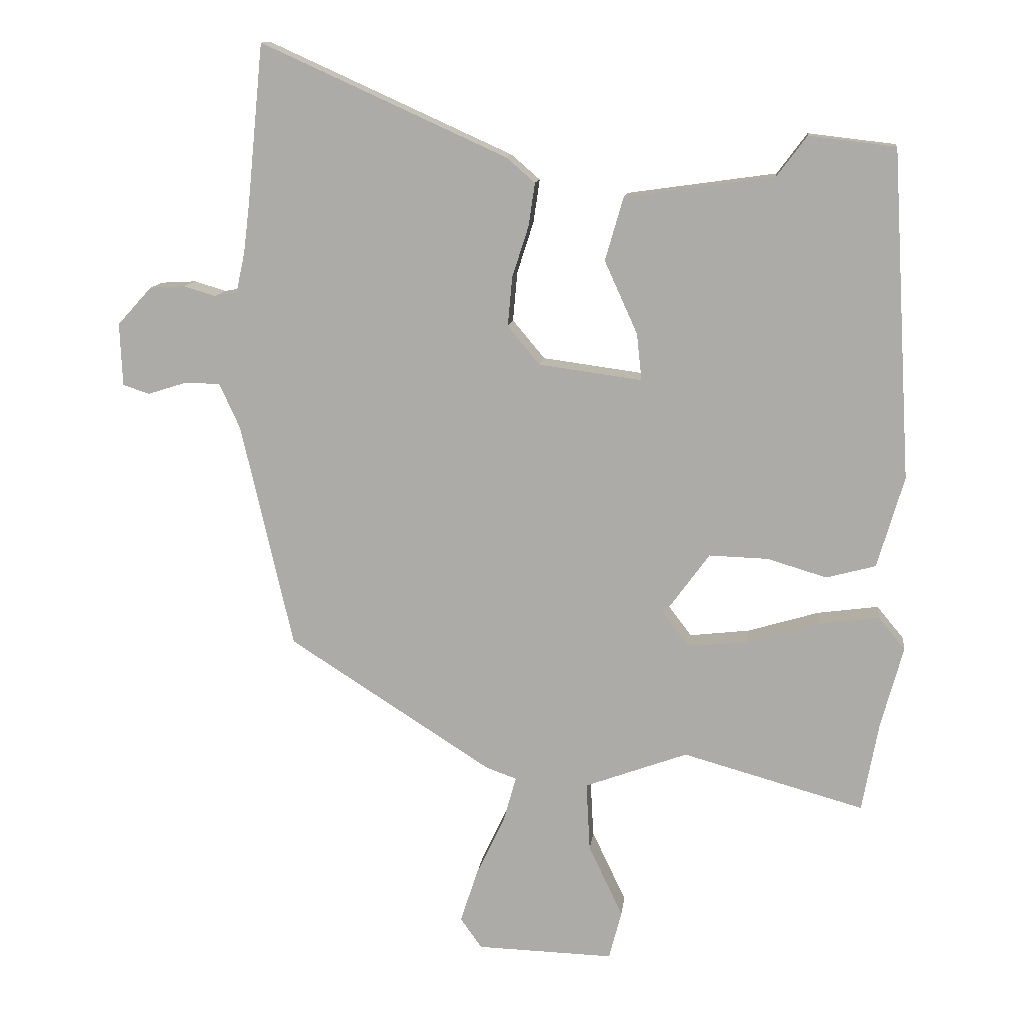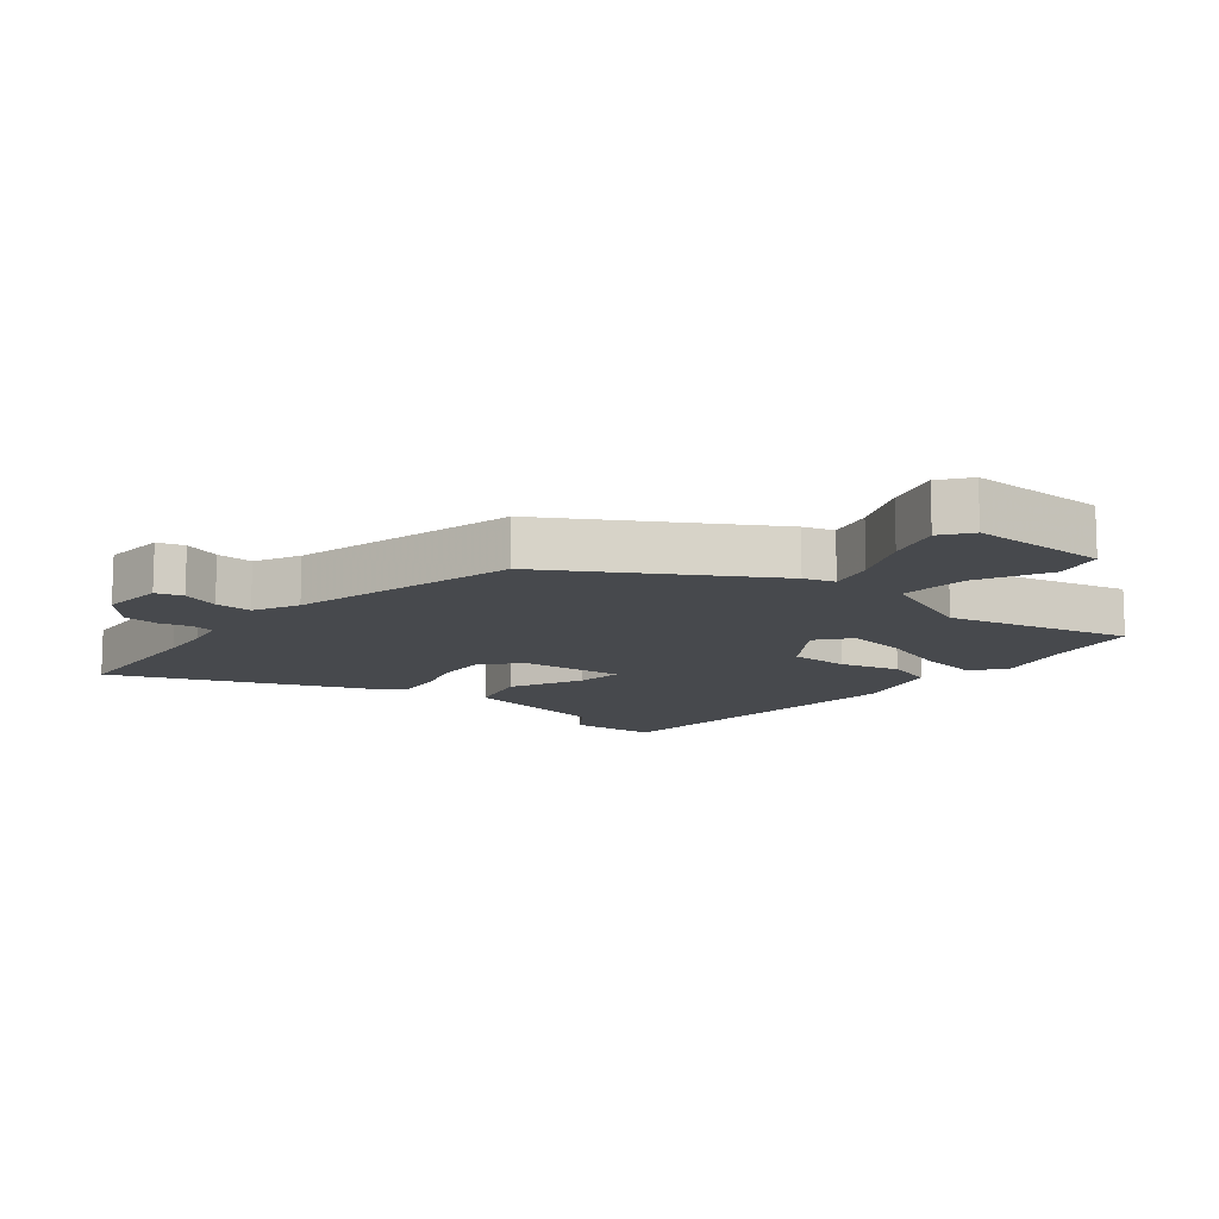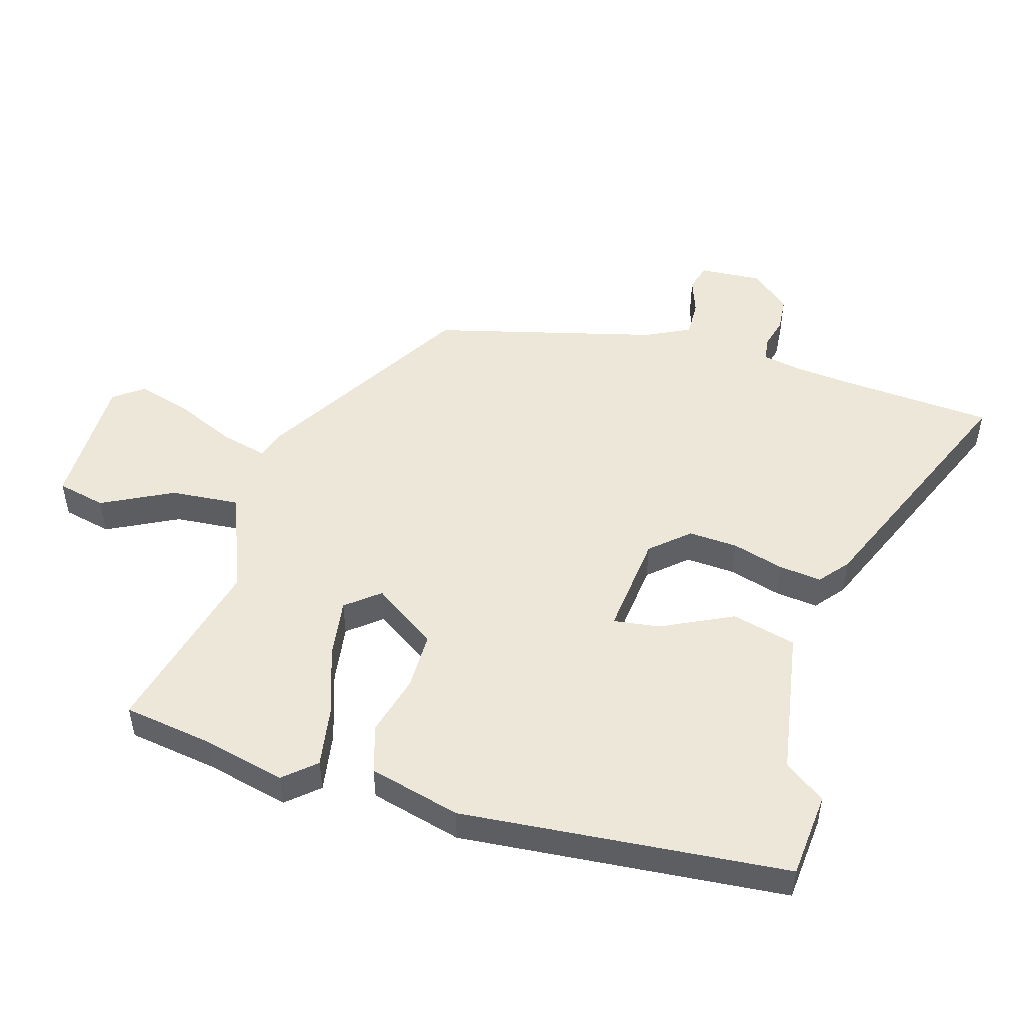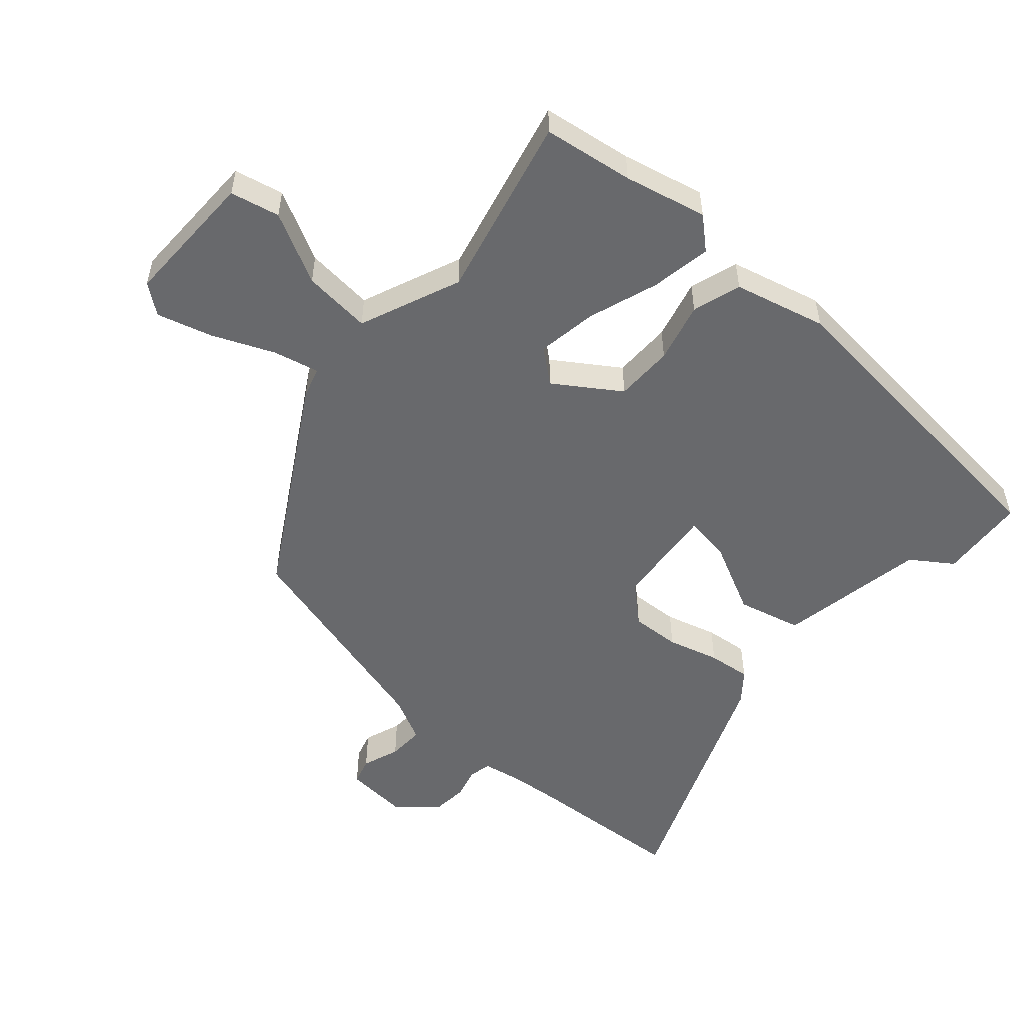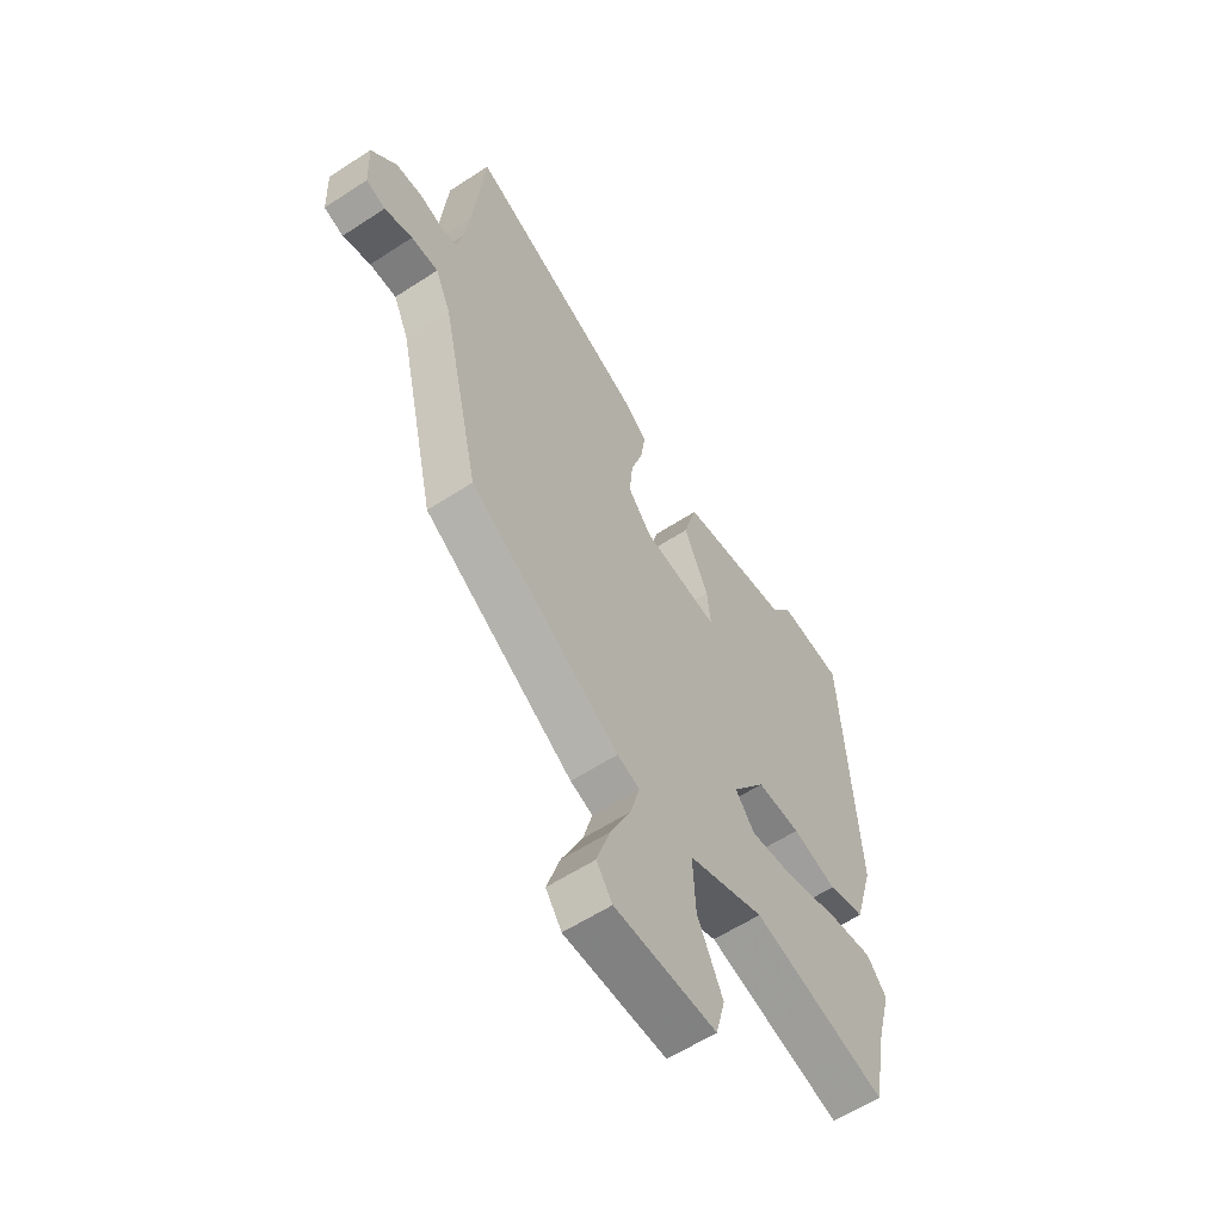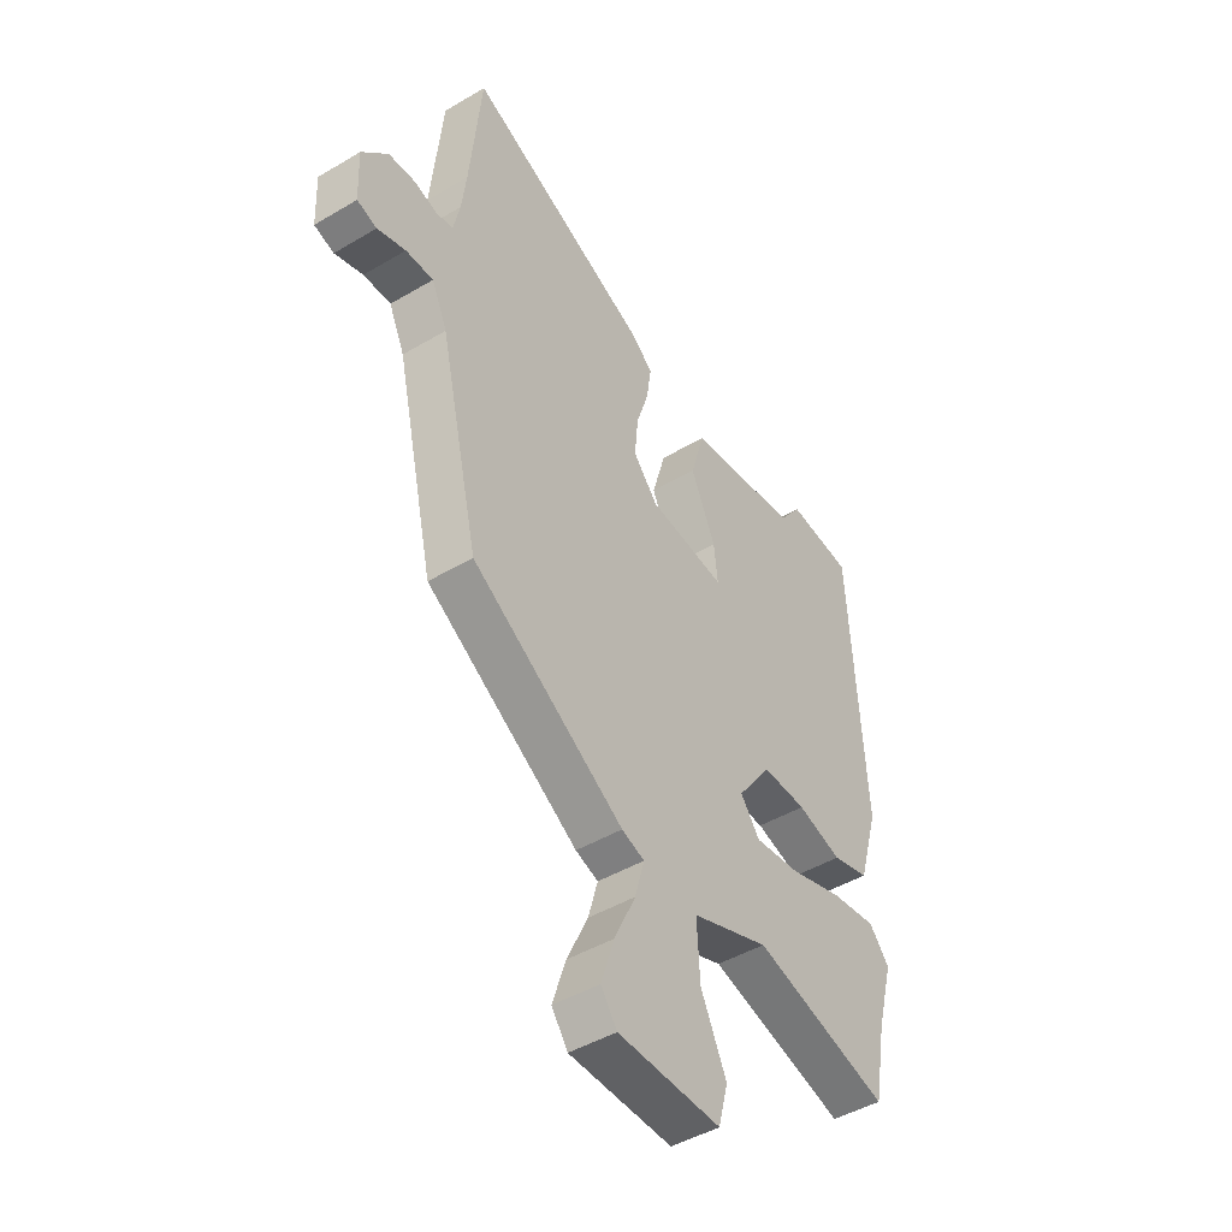
<metadata>
{"format":"obj","ext":"obj","renderer":"f3d","projection":"perspective","resolution":1024,"background":"white","views":[{"elev":12.3,"azim":-173.1,"up":"+Z"},{"elev":-12.4,"azim":139.1,"up":"+Y"},{"elev":49.7,"azim":-75.2,"up":"+Y"},{"elev":-52.7,"azim":-133.5,"up":"+Y"},{"elev":-59.1,"azim":123.9,"up":"+Z"},{"elev":-45.5,"azim":124.4,"up":"+Z"}]}
</metadata>
<code>
v 0.485 0.07 0.654
v 0.51 0.07 0.404
v 0.52 0.07 0.323
v 0.534 0.07 0.259
v 0.57 0.07 0.253
v 0.62 0.07 0.268
v 0.676 0.07 0.265
v 0.731 0.07 0.205
v 0.727 0.07 0.105
v 0.685 0.07 0.091
v 0.625 0.07 0.11
v 0.567 0.07 0.11
v 0.534 0.07 0.038
v 0.452 0.07 -0.32
v 0.129 0.07 -0.527
v 0.081 0.07 -0.544
v 0.101 0.07 -0.616
v 0.146 0.07 -0.711
v 0.174 0.07 -0.797
v 0.14 0.07 -0.845
v -0.077 0.07 -0.851
v -0.097 0.07 -0.774
v -0.043 0.07 -0.66
v -0.037 0.07 -0.551
v -0.2 0.07 -0.491
v -0.487 0.07 -0.571
v -0.513 0.07 -0.429
v -0.548 0.07 -0.3
v -0.506 0.07 -0.249
v -0.41 0.07 -0.262
v -0.297 0.07 -0.296
v -0.202 0.07 -0.307
v -0.161 0.07 -0.253
v -0.233 0.07 -0.154
v -0.326 0.07 -0.157
v -0.42 0.07 -0.185
v -0.498 0.07 -0.164
v -0.54 0.07 -0.02
v -0.509 0.07 0.499
v -0.372 0.07 0.515
v -0.325 0.07 0.452
v -0.089 0.07 0.419
v -0.06 0.07 0.318
v -0.112 0.07 0.203
v -0.12 0.07 0.129
v 0.043 0.07 0.151
v 0.094 0.07 0.212
v 0.087 0.07 0.29
v 0.061 0.07 0.371
v 0.051 0.07 0.439
v 0.096 0.07 0.478
v 0.485 0 0.654
v 0.51 0 0.404
v 0.52 0 0.323
v 0.534 0 0.259
v 0.57 0 0.253
v 0.62 0 0.268
v 0.676 0 0.265
v 0.731 0 0.205
v 0.727 0 0.105
v 0.685 0 0.091
v 0.625 0 0.11
v 0.567 0 0.11
v 0.534 0 0.038
v 0.452 0 -0.32
v 0.129 0 -0.527
v 0.081 0 -0.544
v 0.101 0 -0.616
v 0.146 0 -0.711
v 0.174 0 -0.797
v 0.14 0 -0.845
v -0.077 0 -0.851
v -0.097 0 -0.774
v -0.043 0 -0.66
v -0.037 0 -0.551
v -0.2 0 -0.491
v -0.487 0 -0.571
v -0.513 0 -0.429
v -0.548 0 -0.3
v -0.506 0 -0.249
v -0.41 0 -0.262
v -0.297 0 -0.296
v -0.202 0 -0.307
v -0.161 0 -0.253
v -0.233 0 -0.154
v -0.326 0 -0.157
v -0.42 0 -0.185
v -0.498 0 -0.164
v -0.54 0 -0.02
v -0.509 0 0.499
v -0.372 0 0.515
v -0.325 0 0.452
v -0.089 0 0.419
v -0.06 0 0.318
v -0.112 0 0.203
v -0.12 0 0.129
v 0.043 0 0.151
v 0.094 0 0.212
v 0.087 0 0.29
v 0.061 0 0.371
v 0.051 0 0.439
v 0.096 0 0.478
f 48 49 50 51
f 47 48 51 1
f 46 47 1 2
f 41 42 43 44
f 41 44 45
f 40 41 45
f 39 40 45
f 38 39 45
f 35 36 37 38
f 34 35 38 45
f 33 34 45 46
f 28 29 30 31
f 27 28 31 32
f 25 26 27 32
f 24 25 32 33
f 20 21 22 23
f 20 23 24
f 17 18 19 20
f 16 17 20 24
f 13 14 15 16
f 12 13 16 24
f 8 9 10 11
f 8 11 12
f 5 6 7 8
f 4 5 8 12
f 33 46 2 3
f 4 12 24 33
f 3 4 33
f 102 101 100 99
f 52 102 99 98
f 53 52 98 97
f 95 94 93 92
f 96 95 92
f 96 92 91
f 96 91 90
f 96 90 89
f 89 88 87 86
f 96 89 86 85
f 97 96 85 84
f 82 81 80 79
f 83 82 79 78
f 83 78 77 76
f 84 83 76 75
f 74 73 72 71
f 75 74 71
f 71 70 69 68
f 75 71 68 67
f 67 66 65 64
f 75 67 64 63
f 62 61 60 59
f 63 62 59
f 59 58 57 56
f 63 59 56 55
f 54 53 97 84
f 84 75 63 55
f 84 55 54
f 1 52 53 2
f 2 53 54 3
f 3 54 55 4
f 4 55 56 5
f 5 56 57 6
f 6 57 58 7
f 7 58 59 8
f 8 59 60 9
f 9 60 61 10
f 10 61 62 11
f 11 62 63 12
f 12 63 64 13
f 13 64 65 14
f 14 65 66 15
f 15 66 67 16
f 16 67 68 17
f 17 68 69 18
f 18 69 70 19
f 19 70 71 20
f 20 71 72 21
f 21 72 73 22
f 22 73 74 23
f 23 74 75 24
f 24 75 76 25
f 25 76 77 26
f 26 77 78 27
f 27 78 79 28
f 28 79 80 29
f 29 80 81 30
f 30 81 82 31
f 31 82 83 32
f 32 83 84 33
f 33 84 85 34
f 34 85 86 35
f 35 86 87 36
f 36 87 88 37
f 37 88 89 38
f 38 89 90 39
f 39 90 91 40
f 40 91 92 41
f 41 92 93 42
f 42 93 94 43
f 43 94 95 44
f 44 95 96 45
f 45 96 97 46
f 46 97 98 47
f 47 98 99 48
f 48 99 100 49
f 49 100 101 50
f 50 101 102 51
f 51 102 52 1

</code>
